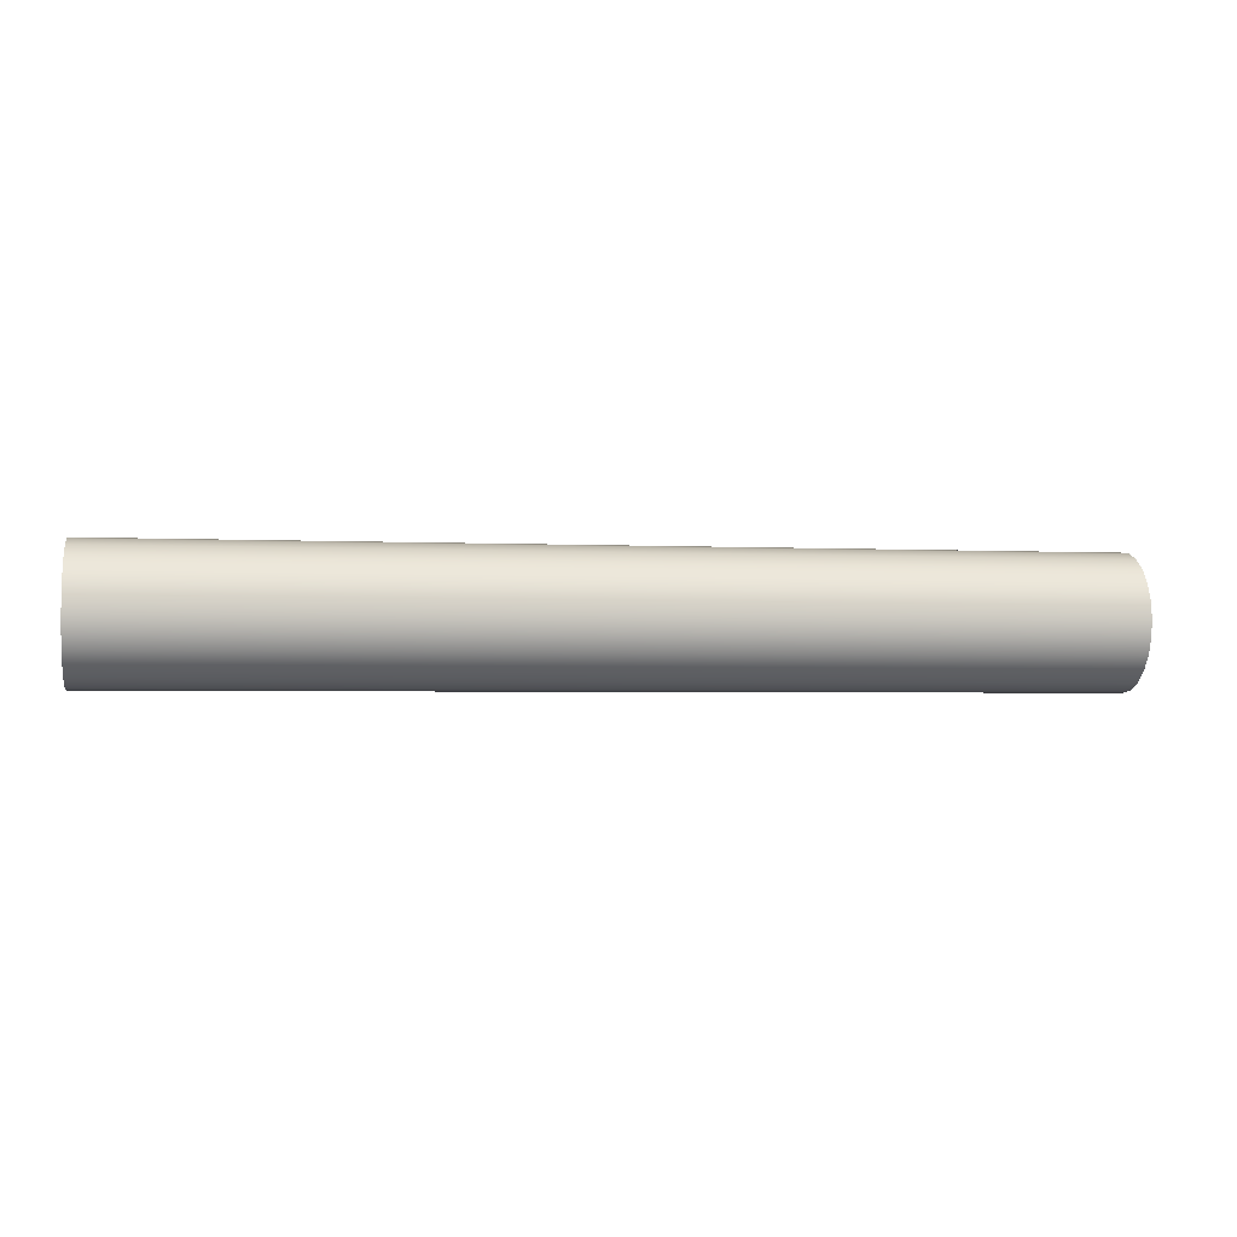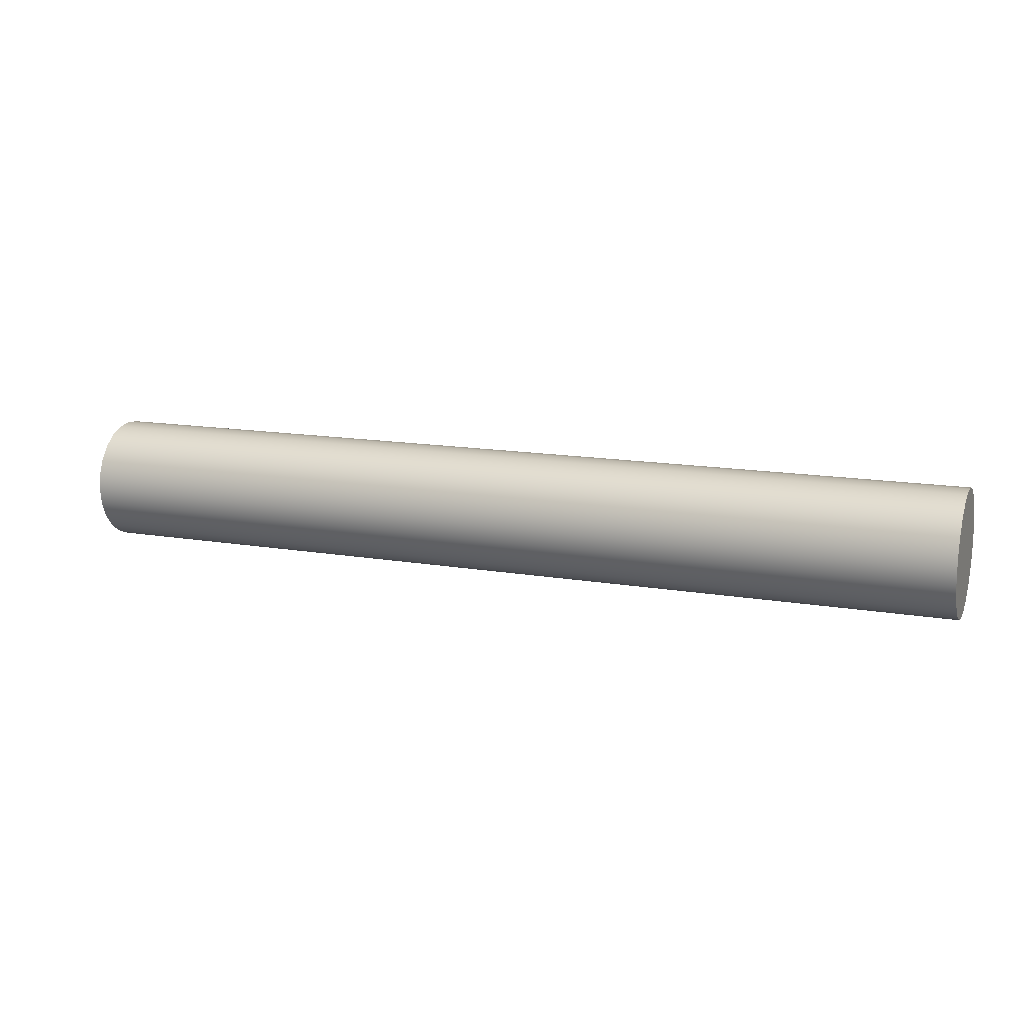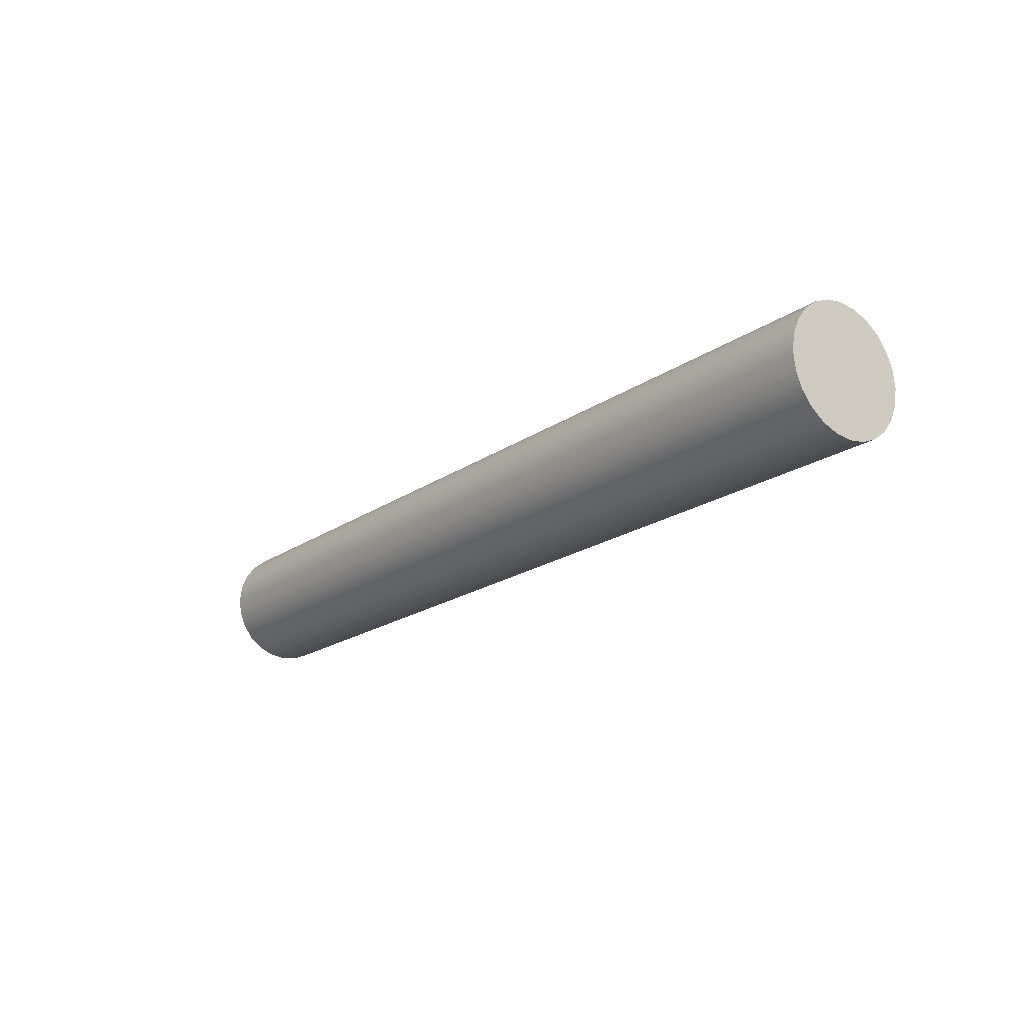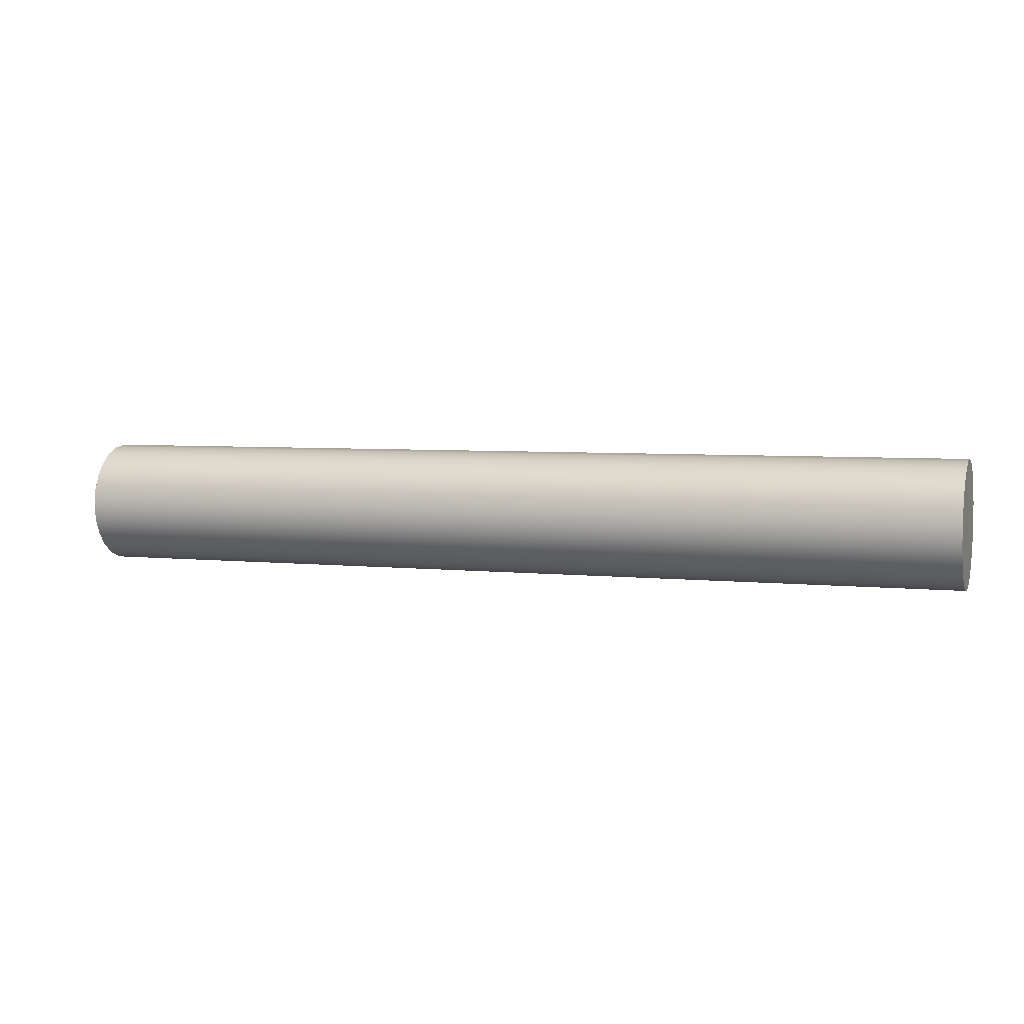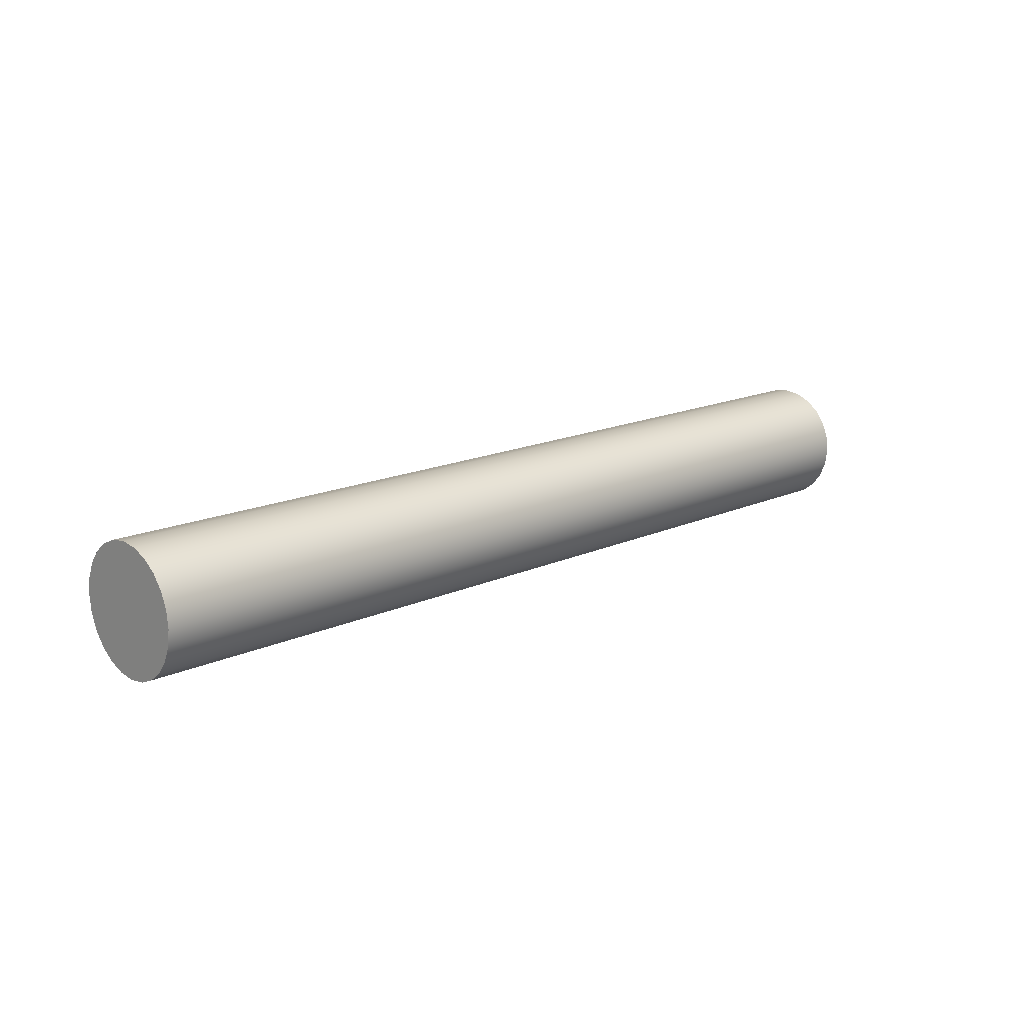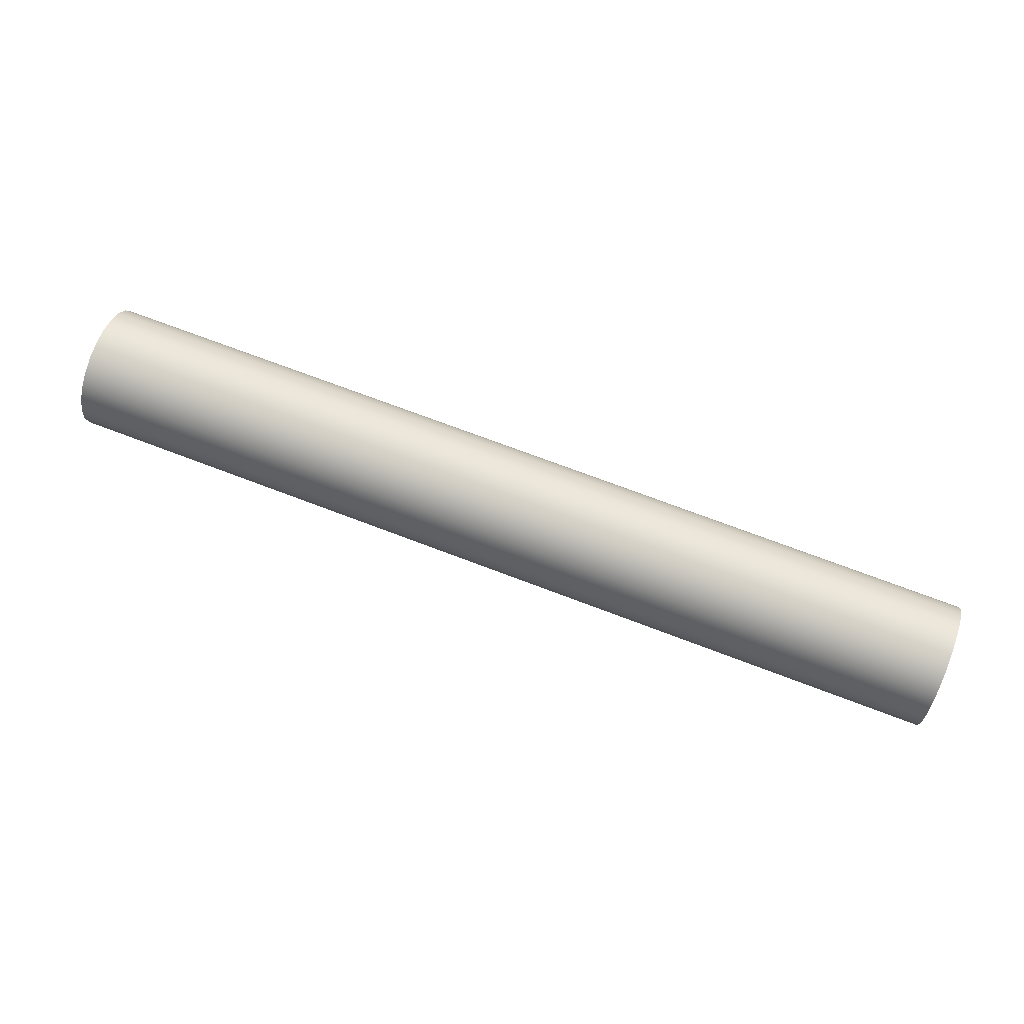
<metadata>
{"format":"obj","ext":"obj","renderer":"f3d","projection":"perspective","resolution":1024,"background":"white","views":[{"elev":-2.7,"azim":169.8,"up":"+Y"},{"elev":14.0,"azim":-159.1,"up":"+Y"},{"elev":-19.1,"azim":52.4,"up":"+Y"},{"elev":4.8,"azim":-160.9,"up":"+Z"},{"elev":15.6,"azim":-43.9,"up":"+Y"},{"elev":71.3,"azim":-159.1,"up":"+Z"}]}
</metadata>
<code>
o #ID358
v 0.05756 0.01006 -0.5506
v 0.05756 0.01007 -0.5549
v 0.05756 0.009786 -0.5528
v 0.05756 0.01089 -0.5486
v 0.05756 0.0109 -0.5569
v 0.05756 0.0122 -0.5469
v 0.05756 0.01221 -0.5586
v 0.05756 0.01391 -0.5456
v 0.05756 0.01393 -0.5599
v 0.05756 0.01591 -0.5448
v 0.05756 0.01592 -0.5607
v 0.05756 0.01805 -0.5445
v 0.05756 0.01806 -0.561
v 0.05756 0.02019 -0.5448
v 0.05756 0.0202 -0.5607
v 0.05756 0.02218 -0.5456
v 0.05756 0.0222 -0.5599
v 0.05756 0.0239 -0.5469
v 0.05756 0.02391 -0.5586
v 0.05756 0.02521 -0.5486
v 0.05756 0.02522 -0.5569
v 0.05756 0.02604 -0.5506
v 0.05756 0.02604 -0.5549
v 0.05756 0.02632 -0.5527
v 0.05756 0.02632 -0.5527
v 0.05756 0.02604 -0.5506
v 0.05756 0.02604 -0.5549
v 0.05756 0.02522 -0.5569
v 0.05756 0.02521 -0.5486
v 0.05756 0.02391 -0.5586
v 0.05756 0.0239 -0.5469
v 0.05756 0.0222 -0.5599
v 0.05756 0.02218 -0.5456
v 0.05756 0.0202 -0.5607
v 0.05756 0.02019 -0.5448
v 0.05756 0.01806 -0.561
v 0.05756 0.01805 -0.5445
v 0.05756 0.01592 -0.5607
v 0.05756 0.01591 -0.5448
v 0.05756 0.01393 -0.5599
v 0.05756 0.01391 -0.5456
v 0.05756 0.01221 -0.5586
v 0.05756 0.0122 -0.5469
v 0.05756 0.0109 -0.5569
v 0.05756 0.01089 -0.5486
v 0.05756 0.01007 -0.5549
v 0.05756 0.01006 -0.5506
v 0.05756 0.009786 -0.5528
v -0.06286 0.01393 -0.5599
v 0.05756 0.01592 -0.5607
v 0.05756 0.01393 -0.5599
v -0.06286 0.01592 -0.5607
v -0.06286 0.01592 -0.5607
v -0.06286 0.01393 -0.5599
v 0.05756 0.01592 -0.5607
v 0.05756 0.01393 -0.5599
v -0.06286 0.01221 -0.5586
v 0.05756 0.01221 -0.5586
v -0.06286 0.01221 -0.5586
v 0.05756 0.01221 -0.5586
v 0.05756 0.0109 -0.5569
v -0.06286 0.0109 -0.5569
v 0.05756 0.0109 -0.5569
v -0.06286 0.0109 -0.5569
v 0.05756 0.01007 -0.5549
v -0.06286 0.01007 -0.5549
v 0.05756 0.01007 -0.5549
v -0.06286 0.01007 -0.5549
v 0.05756 0.009786 -0.5528
v -0.06286 0.009786 -0.5528
v 0.05756 0.009786 -0.5528
v -0.06286 0.009786 -0.5528
v 0.05756 0.01006 -0.5506
v -0.06286 0.01006 -0.5506
v 0.05756 0.01006 -0.5506
v -0.06286 0.01006 -0.5506
v 0.05756 0.01089 -0.5486
v -0.06286 0.01089 -0.5486
v 0.05756 0.01089 -0.5486
v -0.06286 0.01089 -0.5486
v 0.05756 0.0122 -0.5469
v -0.06286 0.0122 -0.5469
v 0.05756 0.0122 -0.5469
v -0.06286 0.0122 -0.5469
v -0.06286 0.01391 -0.5456
v 0.05756 0.01391 -0.5456
v -0.06286 0.01391 -0.5456
v 0.05756 0.01391 -0.5456
v -0.06286 0.01591 -0.5448
v 0.05756 0.01591 -0.5448
v -0.06286 0.01591 -0.5448
v 0.05756 0.01591 -0.5448
v -0.06286 0.01805 -0.5445
v 0.05756 0.01805 -0.5445
v -0.06286 0.01805 -0.5445
v 0.05756 0.01805 -0.5445
v -0.06286 0.02019 -0.5448
v 0.05756 0.02019 -0.5448
v -0.06286 0.02019 -0.5448
v 0.05756 0.02019 -0.5448
v -0.06286 0.02218 -0.5456
v 0.05756 0.02218 -0.5456
v -0.06286 0.02218 -0.5456
v 0.05756 0.02218 -0.5456
v -0.06286 0.0239 -0.5469
v 0.05756 0.0239 -0.5469
v -0.06286 0.0239 -0.5469
v 0.05756 0.0239 -0.5469
v 0.05756 0.02521 -0.5486
v -0.06286 0.02521 -0.5486
v -0.06286 0.02521 -0.5486
v 0.05756 0.02521 -0.5486
v 0.05756 0.02604 -0.5506
v -0.06286 0.02604 -0.5506
v -0.06286 0.02604 -0.5506
v 0.05756 0.02604 -0.5506
v 0.05756 0.02632 -0.5527
v -0.06286 0.02632 -0.5527
v -0.06286 0.02632 -0.5527
v 0.05756 0.02632 -0.5527
v 0.05756 0.02604 -0.5549
v -0.06286 0.02604 -0.5549
v -0.06286 0.02604 -0.5549
v 0.05756 0.02604 -0.5549
v 0.05756 0.02522 -0.5569
v -0.06286 0.02522 -0.5569
v -0.06286 0.02522 -0.5569
v 0.05756 0.02522 -0.5569
v 0.05756 0.02391 -0.5586
v -0.06286 0.02391 -0.5586
v -0.06286 0.02391 -0.5586
v 0.05756 0.02391 -0.5586
v -0.06286 0.0222 -0.5599
v 0.05756 0.0222 -0.5599
v -0.06286 0.0222 -0.5599
v 0.05756 0.0222 -0.5599
v -0.06286 0.0202 -0.5607
v 0.05756 0.0202 -0.5607
v -0.06286 0.0202 -0.5607
v 0.05756 0.0202 -0.5607
v -0.06286 0.01806 -0.561
v 0.05756 0.01806 -0.561
v -0.06286 0.01806 -0.561
v 0.05756 0.01806 -0.561
v -0.06286 0.01006 -0.5506
v -0.06286 0.01007 -0.5549
v -0.06286 0.009786 -0.5528
v -0.06286 0.01089 -0.5486
v -0.06286 0.0109 -0.5569
v -0.06286 0.0122 -0.5469
v -0.06286 0.01221 -0.5586
v -0.06286 0.01391 -0.5456
v -0.06286 0.01393 -0.5599
v -0.06286 0.01591 -0.5448
v -0.06286 0.01592 -0.5607
v -0.06286 0.01805 -0.5445
v -0.06286 0.01806 -0.561
v -0.06286 0.02019 -0.5448
v -0.06286 0.0202 -0.5607
v -0.06286 0.02218 -0.5456
v -0.06286 0.0222 -0.5599
v -0.06286 0.0239 -0.5469
v -0.06286 0.02391 -0.5586
v -0.06286 0.02521 -0.5486
v -0.06286 0.02522 -0.5569
v -0.06286 0.02604 -0.5506
v -0.06286 0.02604 -0.5549
v -0.06286 0.02632 -0.5527
v -0.06286 0.02632 -0.5527
v -0.06286 0.02604 -0.5506
v -0.06286 0.02604 -0.5549
v -0.06286 0.02522 -0.5569
v -0.06286 0.02521 -0.5486
v -0.06286 0.02391 -0.5586
v -0.06286 0.0239 -0.5469
v -0.06286 0.0222 -0.5599
v -0.06286 0.02218 -0.5456
v -0.06286 0.0202 -0.5607
v -0.06286 0.02019 -0.5448
v -0.06286 0.01806 -0.561
v -0.06286 0.01805 -0.5445
v -0.06286 0.01592 -0.5607
v -0.06286 0.01591 -0.5448
v -0.06286 0.01393 -0.5599
v -0.06286 0.01391 -0.5456
v -0.06286 0.01221 -0.5586
v -0.06286 0.0122 -0.5469
v -0.06286 0.0109 -0.5569
v -0.06286 0.01089 -0.5486
v -0.06286 0.01007 -0.5549
v -0.06286 0.01006 -0.5506
v -0.06286 0.009786 -0.5528
f 1 2 3
f 2 1 4
f 2 4 5
f 5 4 6
f 5 6 7
f 7 6 8
f 7 8 9
f 9 8 10
f 9 10 11
f 11 10 12
f 11 12 13
f 13 12 14
f 13 14 15
f 15 14 16
f 15 16 17
f 17 16 18
f 17 18 19
f 19 18 20
f 19 20 21
f 21 20 22
f 21 22 23
f 23 22 24
f 25 26 27
f 27 26 28
f 26 29 28
f 28 29 30
f 29 31 30
f 30 31 32
f 31 33 32
f 32 33 34
f 33 35 34
f 34 35 36
f 35 37 36
f 36 37 38
f 37 39 38
f 38 39 40
f 39 41 40
f 40 41 42
f 41 43 42
f 42 43 44
f 43 45 44
f 44 45 46
f 45 47 46
f 48 46 47
f 49 50 51
f 50 49 52
f 53 54 55
f 56 55 54
f 57 51 58
f 51 57 49
f 54 59 56
f 60 56 59
f 57 61 62
f 61 57 58
f 60 59 63
f 64 63 59
f 62 65 66
f 65 62 61
f 63 64 67
f 68 67 64
f 66 69 70
f 69 66 65
f 67 68 71
f 72 71 68
f 70 73 74
f 73 70 69
f 71 72 75
f 76 75 72
f 74 77 78
f 77 74 73
f 75 76 79
f 80 79 76
f 78 81 82
f 81 78 77
f 79 80 83
f 84 83 80
f 85 81 86
f 81 85 82
f 84 87 83
f 88 83 87
f 89 86 90
f 86 89 85
f 87 91 88
f 92 88 91
f 93 90 94
f 90 93 89
f 91 95 92
f 96 92 95
f 97 94 98
f 94 97 93
f 95 99 96
f 100 96 99
f 101 98 102
f 98 101 97
f 99 103 100
f 104 100 103
f 105 102 106
f 102 105 101
f 103 107 104
f 108 104 107
f 109 105 106
f 105 109 110
f 111 112 107
f 108 107 112
f 113 110 109
f 110 113 114
f 115 116 111
f 112 111 116
f 117 114 113
f 114 117 118
f 119 120 115
f 116 115 120
f 121 118 117
f 118 121 122
f 123 124 119
f 120 119 124
f 125 122 121
f 122 125 126
f 127 128 123
f 124 123 128
f 129 126 125
f 126 129 130
f 131 132 127
f 128 127 132
f 133 129 134
f 129 133 130
f 131 135 132
f 136 132 135
f 137 134 138
f 134 137 133
f 135 139 136
f 140 136 139
f 141 138 142
f 138 141 137
f 139 143 140
f 144 140 143
f 52 142 50
f 142 52 141
f 143 53 144
f 55 144 53
f 145 146 147
f 146 145 148
f 146 148 149
f 149 148 150
f 149 150 151
f 151 150 152
f 151 152 153
f 153 152 154
f 153 154 155
f 155 154 156
f 155 156 157
f 157 156 158
f 157 158 159
f 159 158 160
f 159 160 161
f 161 160 162
f 161 162 163
f 163 162 164
f 163 164 165
f 165 164 166
f 165 166 167
f 167 166 168
f 169 170 171
f 171 170 172
f 170 173 172
f 172 173 174
f 173 175 174
f 174 175 176
f 175 177 176
f 176 177 178
f 177 179 178
f 178 179 180
f 179 181 180
f 180 181 182
f 181 183 182
f 182 183 184
f 183 185 184
f 184 185 186
f 185 187 186
f 186 187 188
f 187 189 188
f 188 189 190
f 189 191 190
f 192 190 191

</code>
